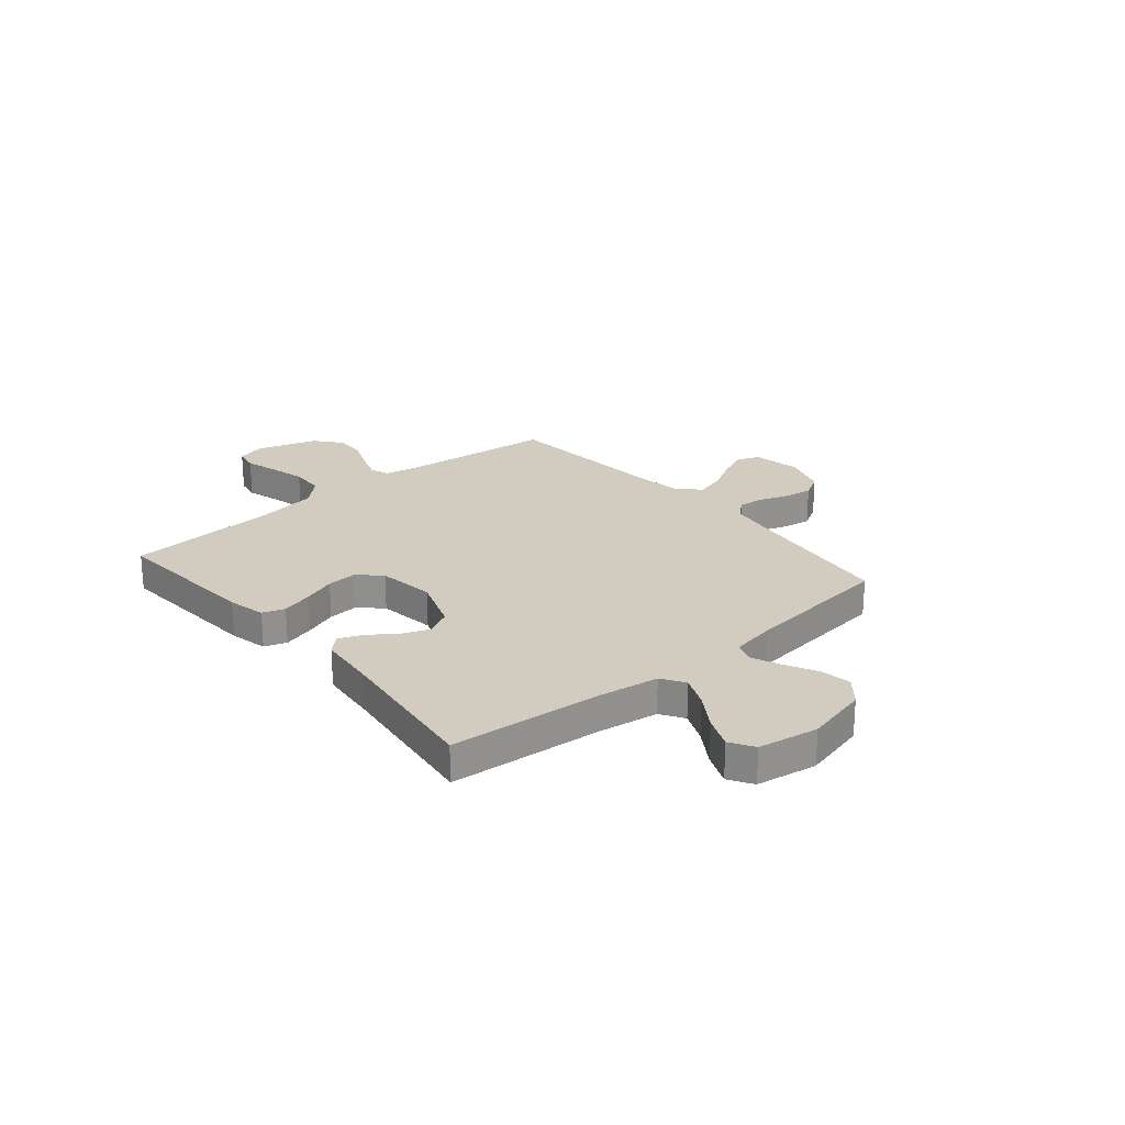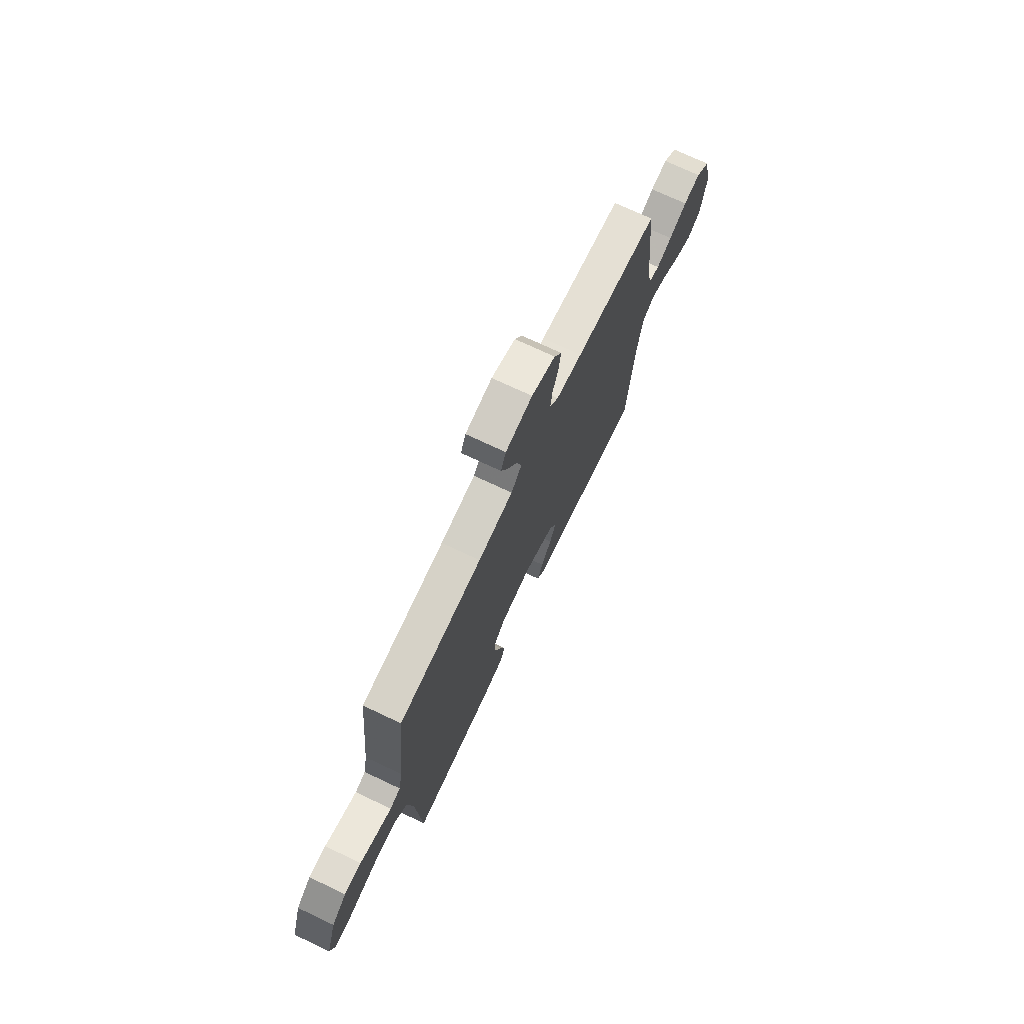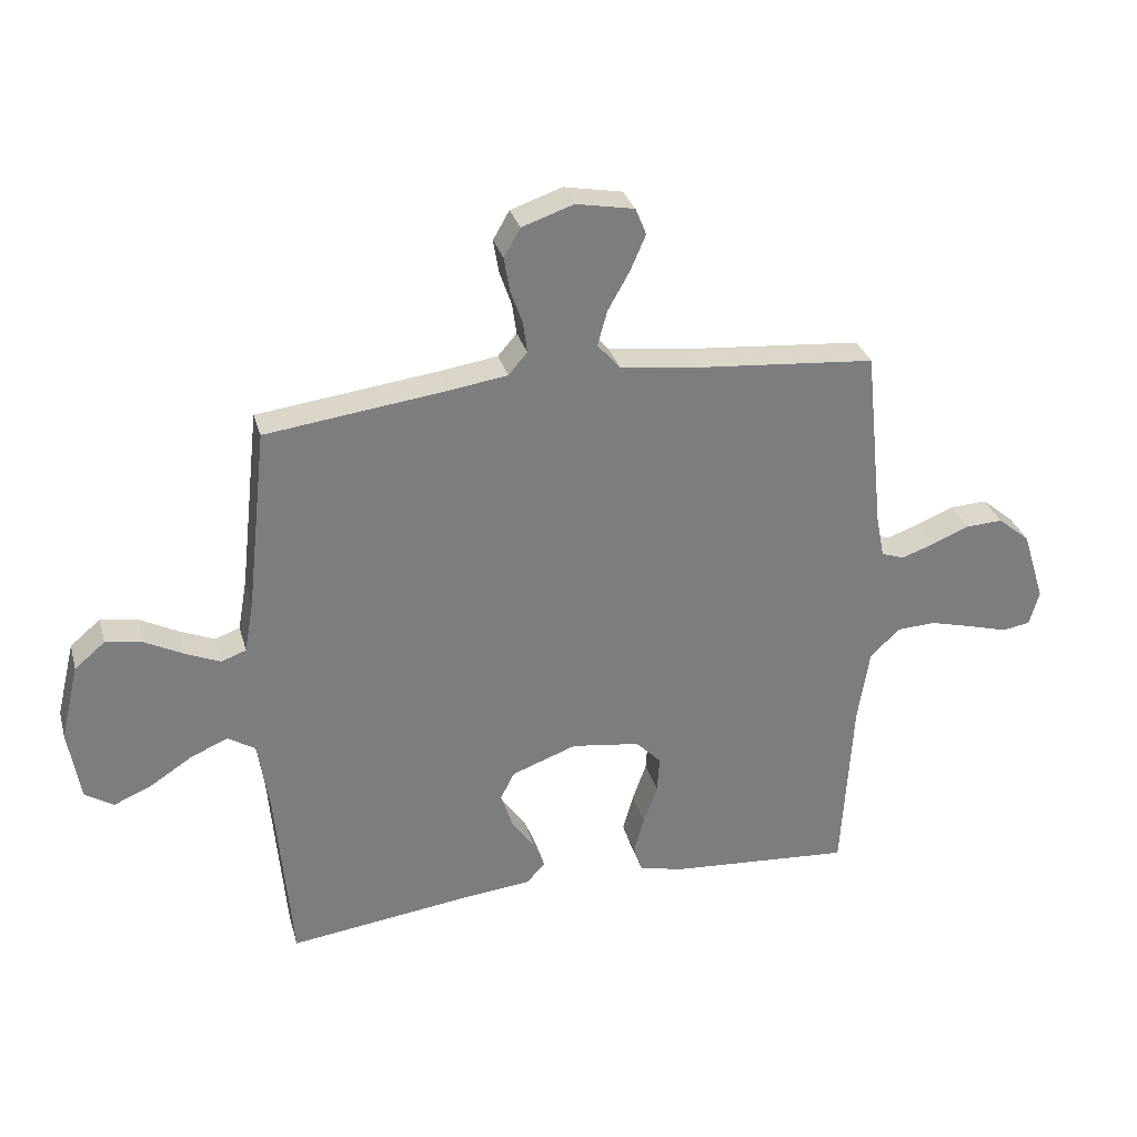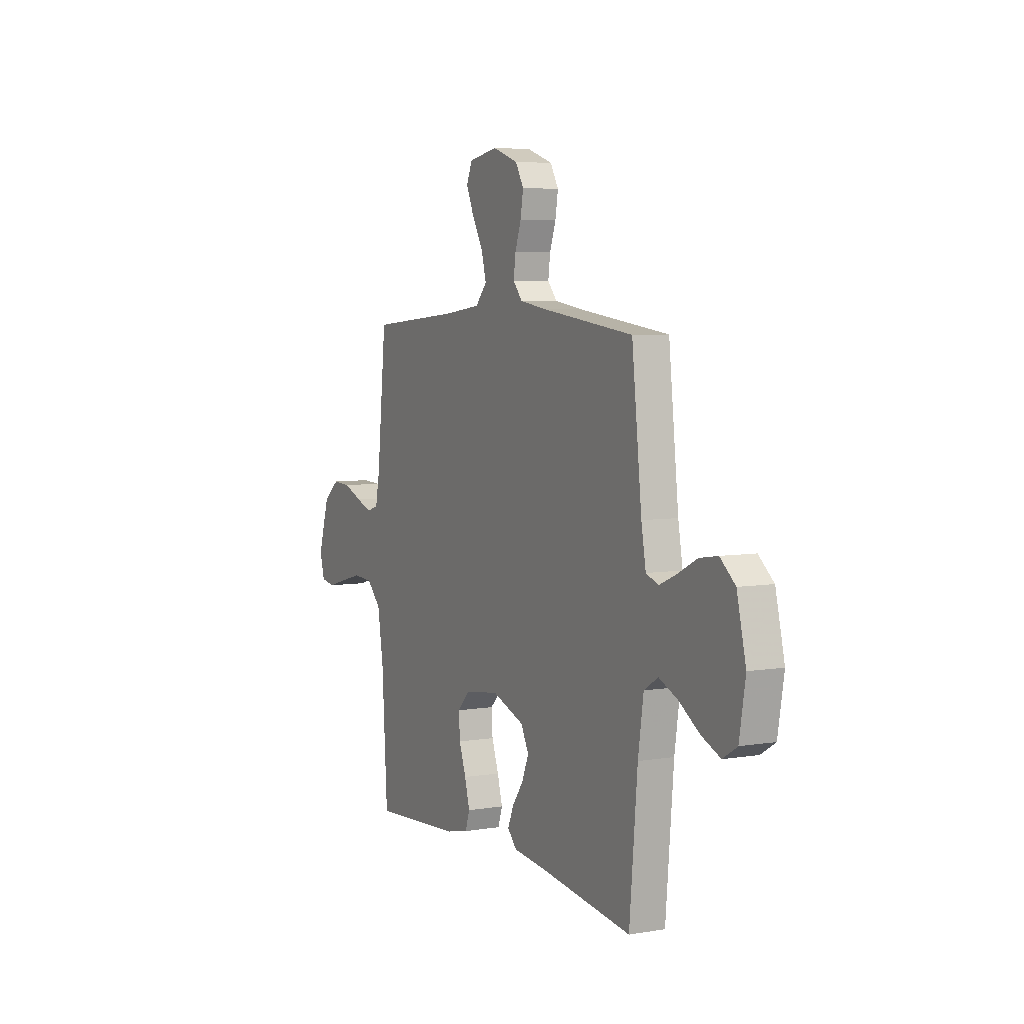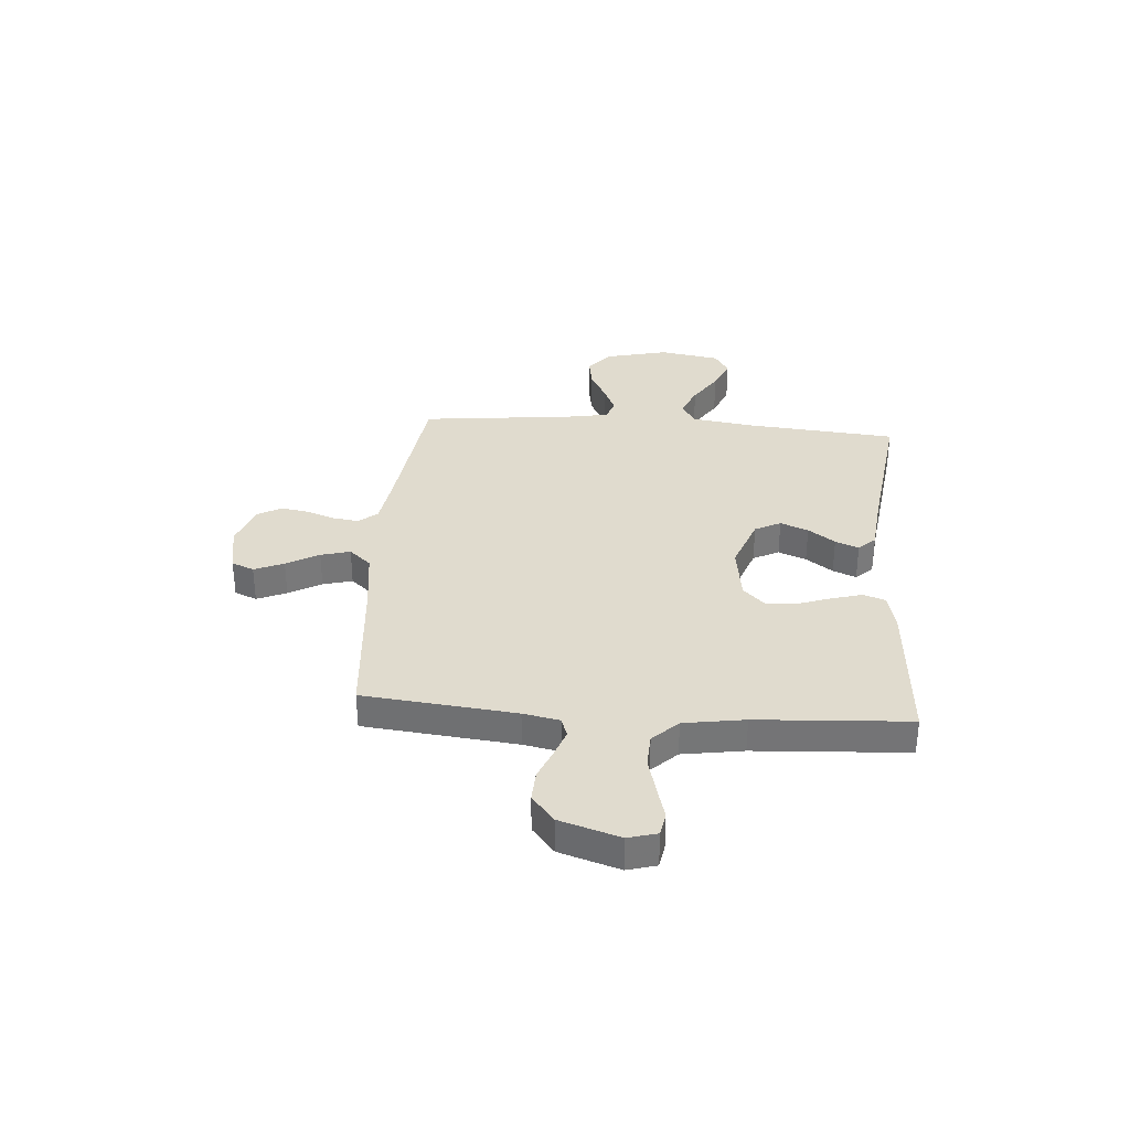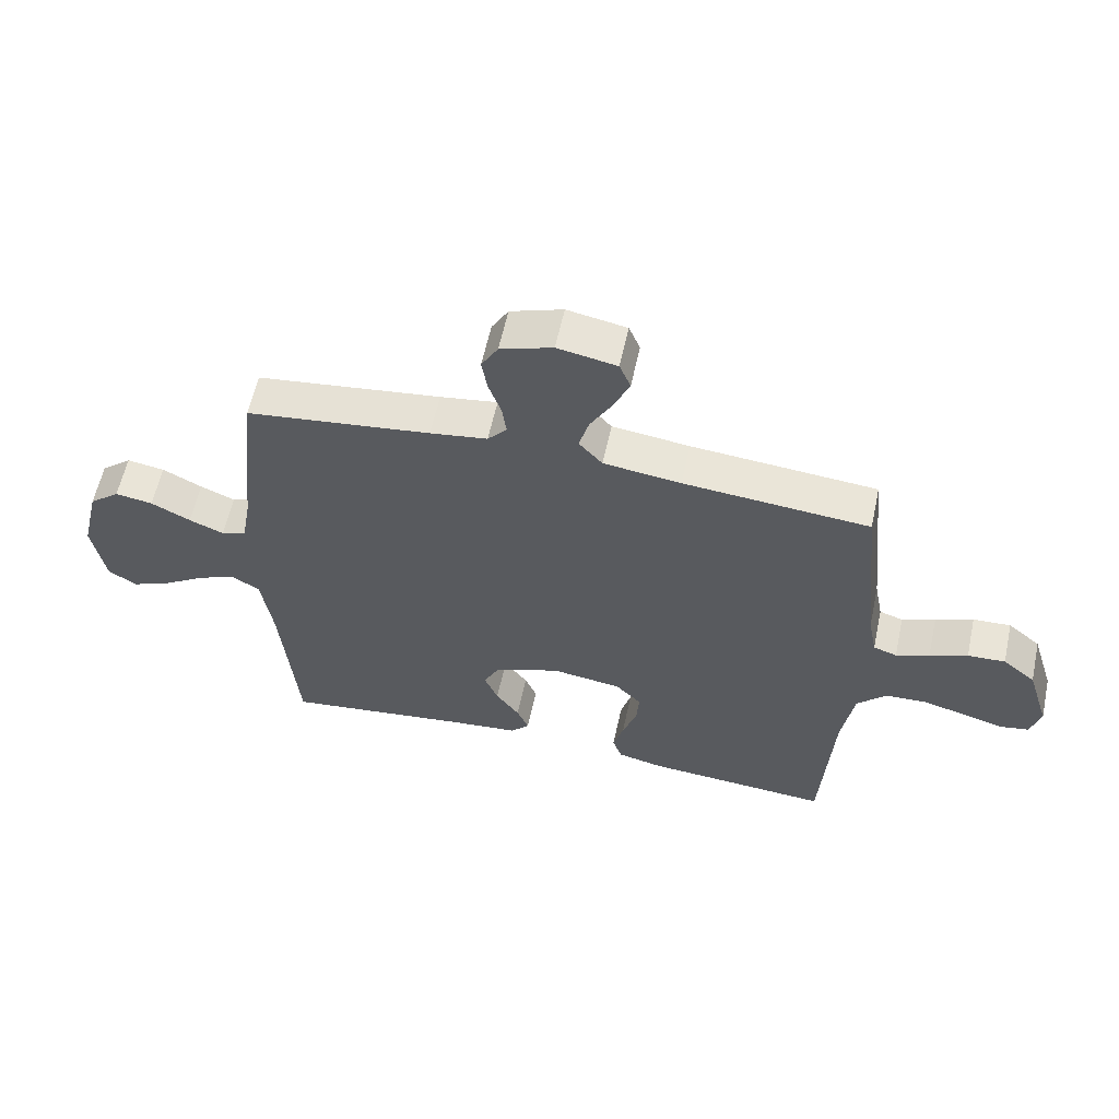
<metadata>
{"format":"obj","ext":"obj","renderer":"f3d","projection":"perspective","resolution":1024,"background":"white","views":[{"elev":24.1,"azim":-130.2,"up":"+Y"},{"elev":72.8,"azim":115.3,"up":"+Z"},{"elev":30.9,"azim":-15.0,"up":"+Z"},{"elev":5.8,"azim":-117.0,"up":"+Z"},{"elev":33.6,"azim":94.4,"up":"+Y"},{"elev":59.5,"azim":12.2,"up":"+Z"}]}
</metadata>
<code>
v 0.5 0.07 0.5
v 0.531 0.07 0.2
v 0.545 0.07 0.128
v 0.583 0.07 0.115
v 0.637 0.07 0.134
v 0.698 0.07 0.159
v 0.759 0.07 0.162
v 0.812 0.07 0.118
v 0.849 0.07 0
v 0.833 0.07 -0.057
v 0.787 0.07 -0.065
v 0.723 0.07 -0.047
v 0.651 0.07 -0.028
v 0.585 0.07 -0.031
v 0.537 0.07 -0.08
v 0.518 0.07 -0.2
v 0.5 0.07 -0.5
v 0.2 0.07 -0.478
v 0.126 0.07 -0.461
v 0.111 0.07 -0.417
v 0.128 0.07 -0.356
v 0.151 0.07 -0.291
v 0.155 0.07 -0.231
v 0.113 0.07 -0.188
v 0 0.07 -0.172
v -0.107 0.07 -0.211
v -0.133 0.07 -0.262
v -0.111 0.07 -0.317
v -0.073 0.07 -0.37
v -0.054 0.07 -0.416
v -0.085 0.07 -0.449
v -0.2 0.07 -0.461
v -0.5 0.07 -0.5
v -0.526 0.07 -0.2
v -0.544 0.07 -0.079
v -0.59 0.07 -0.05
v -0.652 0.07 -0.077
v -0.72 0.07 -0.121
v -0.783 0.07 -0.148
v -0.83 0.07 -0.119
v -0.85 0.07 0
v -0.82 0.07 0.125
v -0.77 0.07 0.167
v -0.709 0.07 0.157
v -0.645 0.07 0.124
v -0.589 0.07 0.1
v -0.548 0.07 0.115
v -0.533 0.07 0.2
v -0.5 0.07 0.5
v -0.2 0.07 0.538
v -0.107 0.07 0.552
v -0.076 0.07 0.588
v -0.083 0.07 0.639
v -0.103 0.07 0.696
v -0.112 0.07 0.751
v -0.085 0.07 0.798
v 0 0.07 0.827
v 0.096 0.07 0.809
v 0.114 0.07 0.765
v 0.089 0.07 0.707
v 0.053 0.07 0.643
v 0.037 0.07 0.585
v 0.075 0.07 0.542
v 0.2 0.07 0.526
v 0.5 0 0.5
v 0.531 0 0.2
v 0.545 0 0.128
v 0.583 0 0.115
v 0.637 0 0.134
v 0.698 0 0.159
v 0.759 0 0.162
v 0.812 0 0.118
v 0.849 0 0
v 0.833 0 -0.057
v 0.787 0 -0.065
v 0.723 0 -0.047
v 0.651 0 -0.028
v 0.585 0 -0.031
v 0.537 0 -0.08
v 0.518 0 -0.2
v 0.5 0 -0.5
v 0.2 0 -0.478
v 0.126 0 -0.461
v 0.111 0 -0.417
v 0.128 0 -0.356
v 0.151 0 -0.291
v 0.155 0 -0.231
v 0.113 0 -0.188
v 0 0 -0.172
v -0.107 0 -0.211
v -0.133 0 -0.262
v -0.111 0 -0.317
v -0.073 0 -0.37
v -0.054 0 -0.416
v -0.085 0 -0.449
v -0.2 0 -0.461
v -0.5 0 -0.5
v -0.526 0 -0.2
v -0.544 0 -0.079
v -0.59 0 -0.05
v -0.652 0 -0.077
v -0.72 0 -0.121
v -0.783 0 -0.148
v -0.83 0 -0.119
v -0.85 0 0
v -0.82 0 0.125
v -0.77 0 0.167
v -0.709 0 0.157
v -0.645 0 0.124
v -0.589 0 0.1
v -0.548 0 0.115
v -0.533 0 0.2
v -0.5 0 0.5
v -0.2 0 0.538
v -0.107 0 0.552
v -0.076 0 0.588
v -0.083 0 0.639
v -0.103 0 0.696
v -0.112 0 0.751
v -0.085 0 0.798
v 0 0 0.827
v 0.096 0 0.809
v 0.114 0 0.765
v 0.089 0 0.707
v 0.053 0 0.643
v 0.037 0 0.585
v 0.075 0 0.542
v 0.2 0 0.526
f 59 60 61
f 58 59 61
f 57 58 61
f 56 57 61
f 55 56 61
f 54 55 61
f 53 54 61
f 52 53 61 62
f 51 52 62 63
f 48 49 50
f 51 63 64
f 50 51 64
f 48 50 64
f 47 48 64
f 43 44 45
f 42 43 45
f 41 42 45
f 40 41 45
f 39 40 45
f 38 39 45
f 37 38 45
f 36 37 45 46
f 35 36 46 47
f 32 33 34
f 34 35 47
f 32 34 47
f 31 32 47
f 30 31 47
f 29 30 47
f 28 29 47
f 20 21 22
f 19 20 22
f 18 19 22
f 17 18 22
f 16 17 22
f 15 16 22 23
f 14 15 23 24
f 10 11 12
f 9 10 12
f 8 9 12
f 7 8 12
f 6 7 12
f 5 6 12
f 4 5 12 13
f 3 4 13 14
f 47 64 1 2
f 27 28 47
f 26 27 47
f 47 2 3
f 26 47 3
f 25 26 3
f 3 14 24 25
f 125 124 123
f 125 123 122
f 125 122 121
f 125 121 120
f 125 120 119
f 125 119 118
f 125 118 117
f 126 125 117 116
f 127 126 116 115
f 114 113 112
f 128 127 115
f 128 115 114
f 128 114 112
f 128 112 111
f 109 108 107
f 109 107 106
f 109 106 105
f 109 105 104
f 109 104 103
f 109 103 102
f 109 102 101
f 110 109 101 100
f 111 110 100 99
f 98 97 96
f 111 99 98
f 111 98 96
f 111 96 95
f 111 95 94
f 111 94 93
f 111 93 92
f 86 85 84
f 86 84 83
f 86 83 82
f 86 82 81
f 86 81 80
f 87 86 80 79
f 88 87 79 78
f 76 75 74
f 76 74 73
f 76 73 72
f 76 72 71
f 76 71 70
f 76 70 69
f 77 76 69 68
f 78 77 68 67
f 66 65 128 111
f 111 92 91
f 111 91 90
f 67 66 111
f 67 111 90
f 67 90 89
f 89 88 78 67
f 1 65 66 2
f 2 66 67 3
f 3 67 68 4
f 4 68 69 5
f 5 69 70 6
f 6 70 71 7
f 7 71 72 8
f 8 72 73 9
f 9 73 74 10
f 10 74 75 11
f 11 75 76 12
f 12 76 77 13
f 13 77 78 14
f 14 78 79 15
f 15 79 80 16
f 16 80 81 17
f 17 81 82 18
f 18 82 83 19
f 19 83 84 20
f 20 84 85 21
f 21 85 86 22
f 22 86 87 23
f 23 87 88 24
f 24 88 89 25
f 25 89 90 26
f 26 90 91 27
f 27 91 92 28
f 28 92 93 29
f 29 93 94 30
f 30 94 95 31
f 31 95 96 32
f 32 96 97 33
f 33 97 98 34
f 34 98 99 35
f 35 99 100 36
f 36 100 101 37
f 37 101 102 38
f 38 102 103 39
f 39 103 104 40
f 40 104 105 41
f 41 105 106 42
f 42 106 107 43
f 43 107 108 44
f 44 108 109 45
f 45 109 110 46
f 46 110 111 47
f 47 111 112 48
f 48 112 113 49
f 49 113 114 50
f 50 114 115 51
f 51 115 116 52
f 52 116 117 53
f 53 117 118 54
f 54 118 119 55
f 55 119 120 56
f 56 120 121 57
f 57 121 122 58
f 58 122 123 59
f 59 123 124 60
f 60 124 125 61
f 61 125 126 62
f 62 126 127 63
f 63 127 128 64
f 64 128 65 1

</code>
